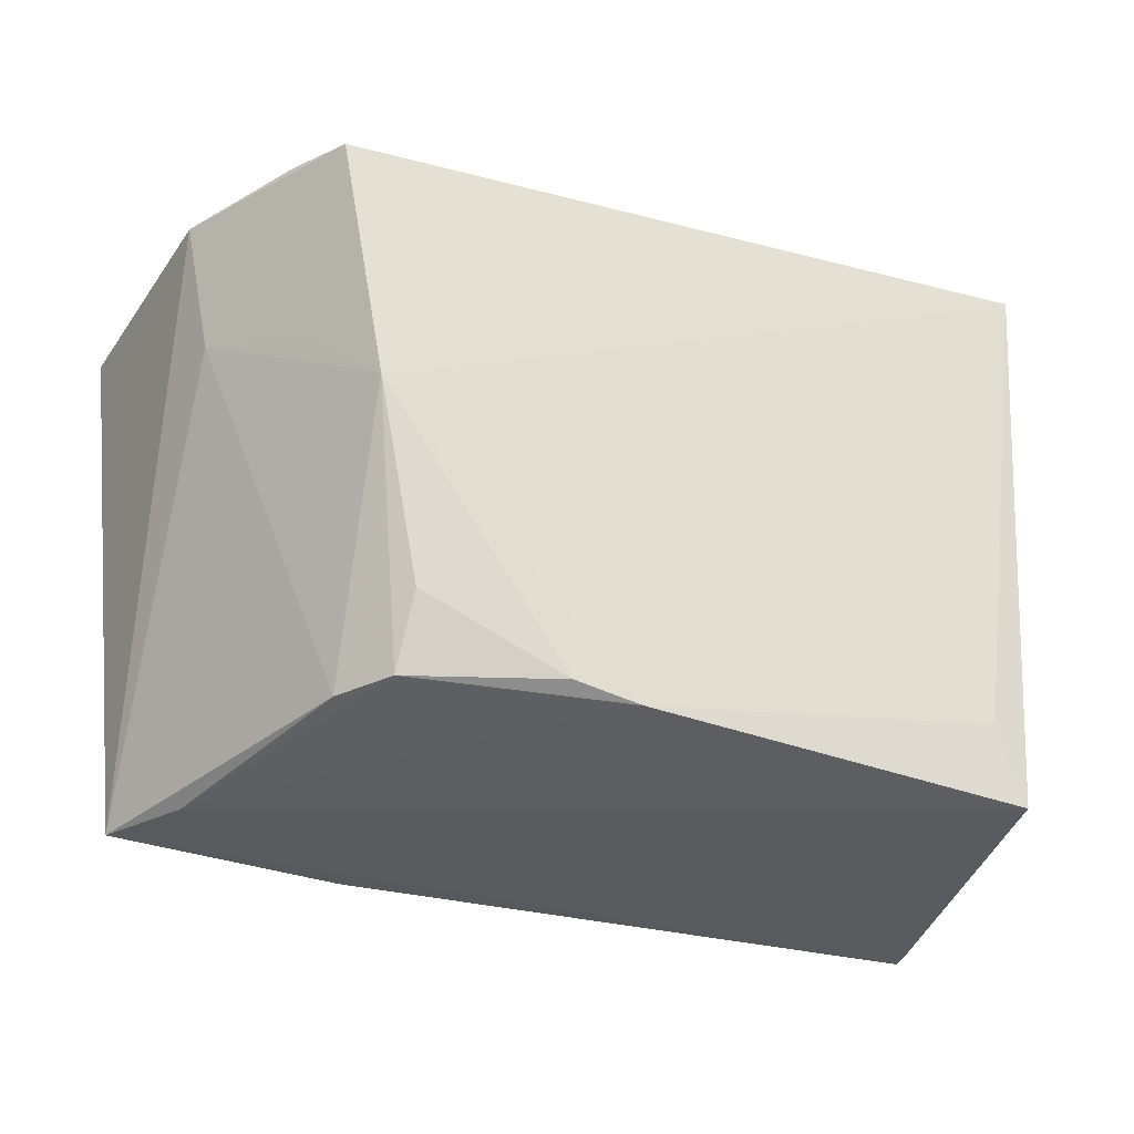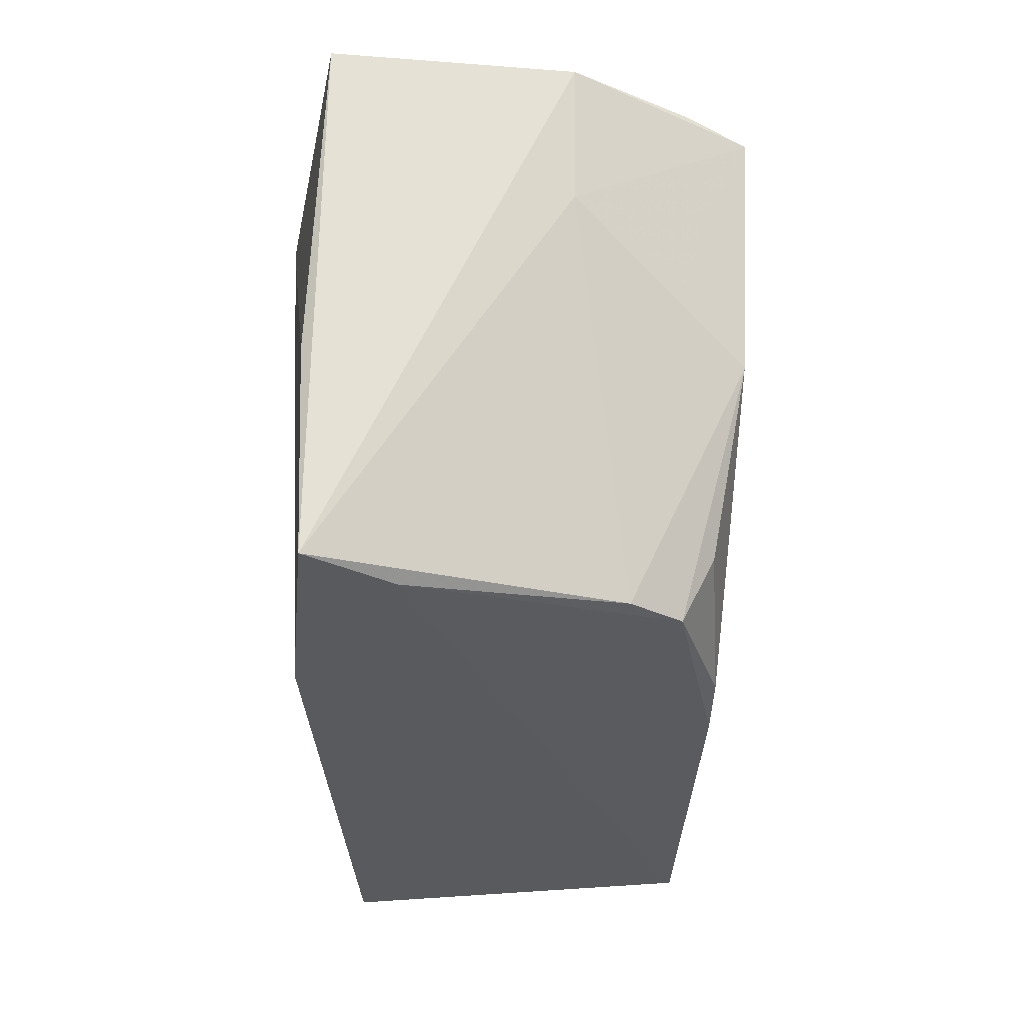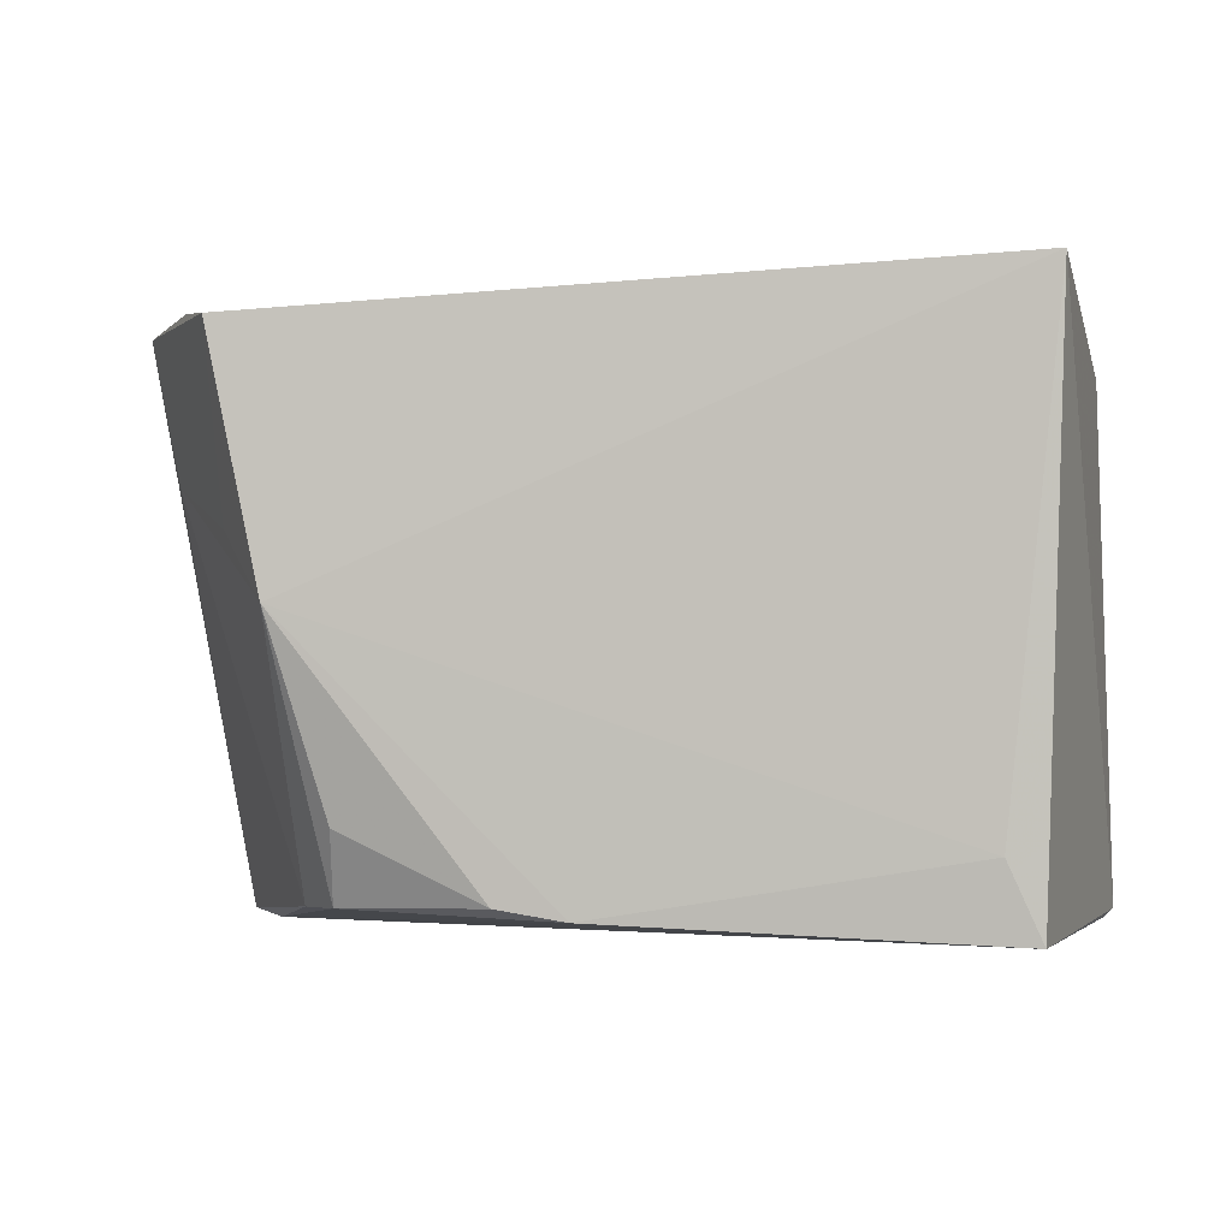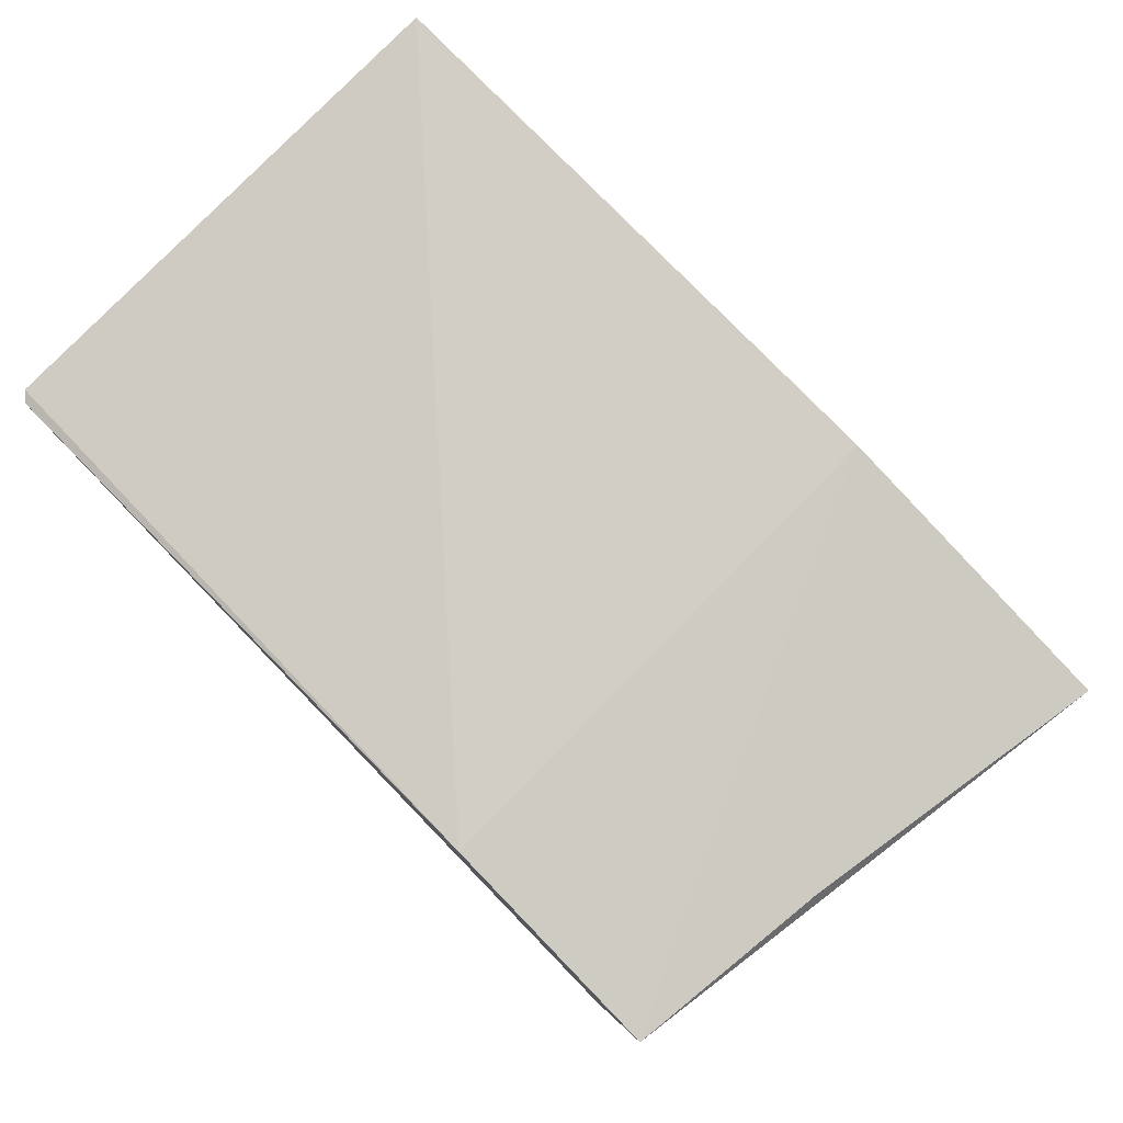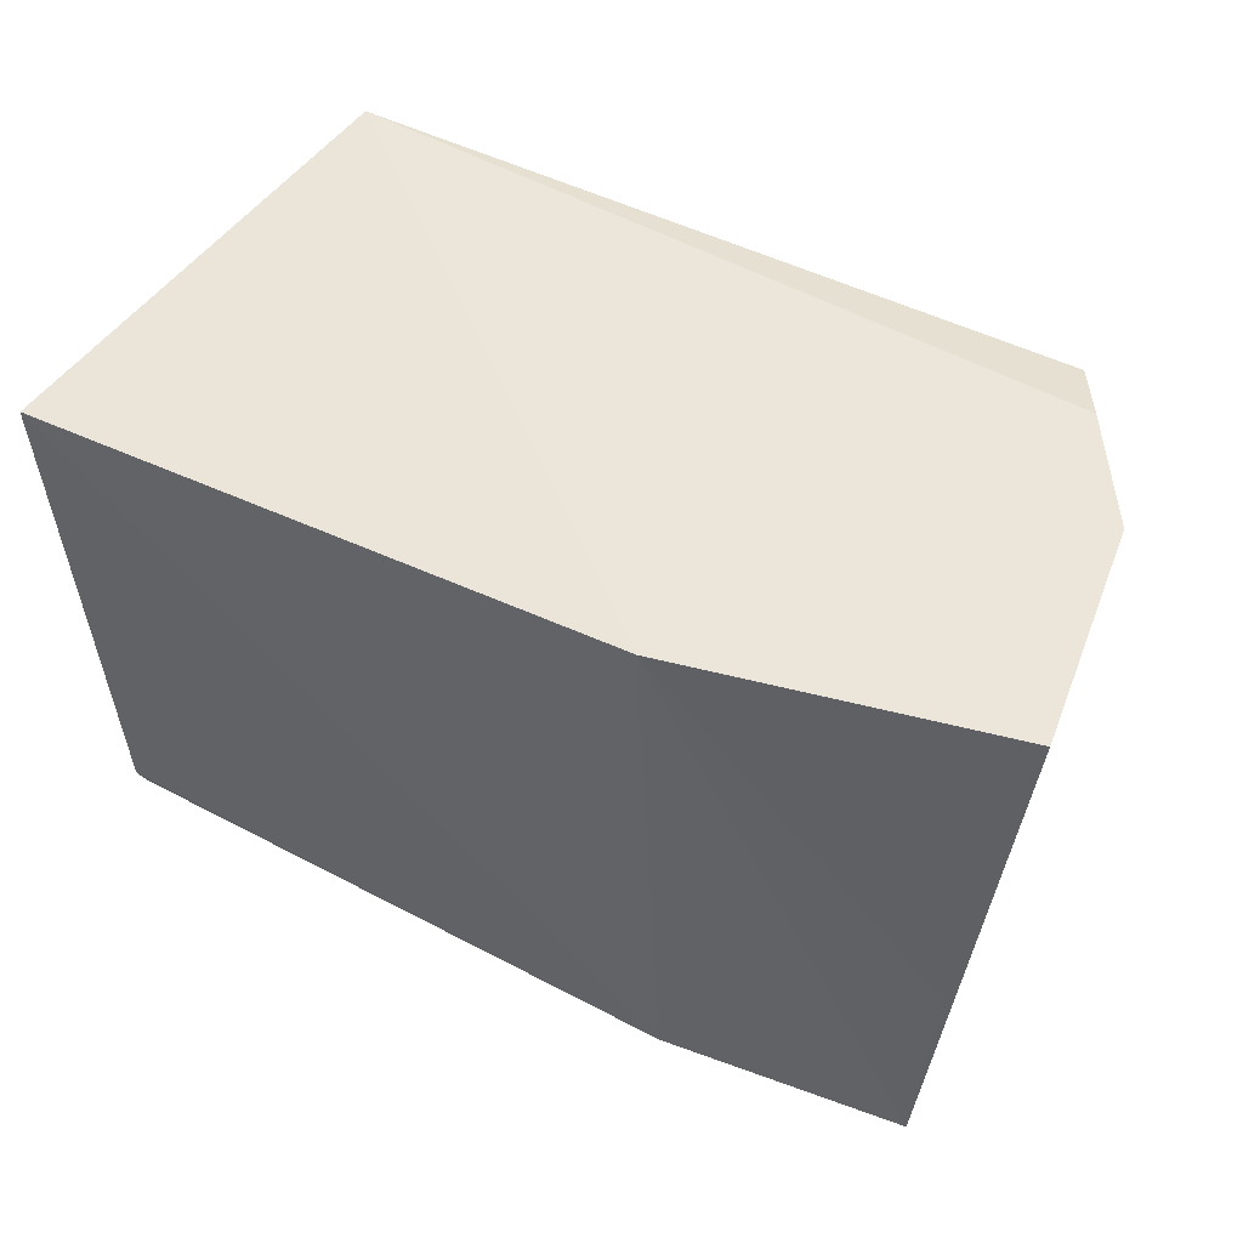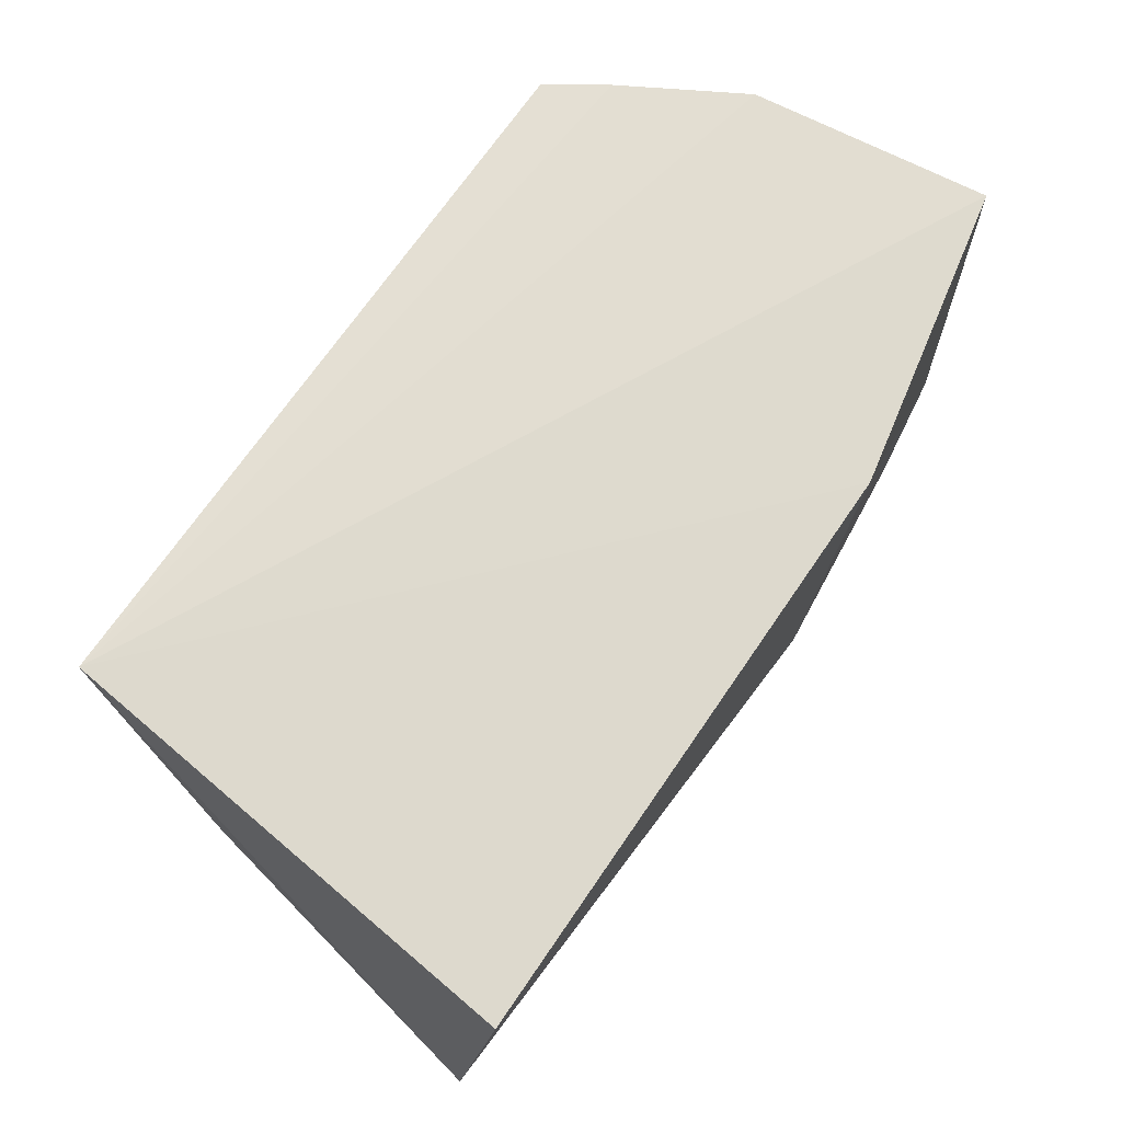
<metadata>
{"format":"obj","ext":"obj","renderer":"f3d","projection":"perspective","resolution":1024,"background":"white","views":[{"elev":-32.6,"azim":157.8,"up":"+Y"},{"elev":-31.5,"azim":89.7,"up":"+Y"},{"elev":-2.7,"azim":-172.2,"up":"+Y"},{"elev":79.7,"azim":45.7,"up":"+Z"},{"elev":44.9,"azim":28.7,"up":"+Y"},{"elev":69.6,"azim":-56.0,"up":"+Y"}]}
</metadata>
<code>
v 0.04604 0.07708 0.02875
v 0.04169 0.0418 0.02936
v 0.03691 0.07722 0.0007462
v -0.01123 0.07979 0.00146
v -0.01448 0.07688 0.03263
v -0.009936 0.04174 0.004149
v 0.03911 0.07787 0.004802
v 0.02516 0.07693 0.03283
v 0.03047 0.04343 0.006073
v 0.0336 0.06084 0.001426
v -0.01503 0.04233 0.02885
v 0.04379 0.07766 0.01276
v 0.02585 0.04187 0.03091
v 0.04292 0.05562 0.02984
v 0.03836 0.0416 0.0237
v -0.007706 0.04677 0.003406
v 0.0207 0.04371 0.003101
v 0.03303 0.04329 0.009503
v 0.04192 0.06853 0.01284
v -0.0144 0.04175 0.02867
v 0.01625 0.04296 0.003188
v 0.03012 0.04813 0.0038
v 0.03696 0.06532 0.005488
f 7 3 4
f 8 1 4
f 8 4 5
f 10 4 3
f 11 5 4
f 11 4 6
f 12 7 4
f 12 4 1
f 12 1 2
f 12 3 7
f 13 8 5
f 13 2 8
f 13 5 11
f 14 8 2
f 14 2 1
f 14 1 8
f 16 6 4
f 16 4 10
f 18 9 10
f 18 15 9
f 18 2 15
f 19 3 12
f 19 18 10
f 19 12 2
f 19 2 18
f 20 13 11
f 20 11 6
f 20 6 15
f 20 15 2
f 20 2 13
f 21 15 6
f 21 9 15
f 21 17 9
f 21 6 16
f 21 16 10
f 21 10 17
f 22 17 10
f 22 10 9
f 22 9 17
f 23 19 10
f 23 10 3
f 23 3 19

</code>
